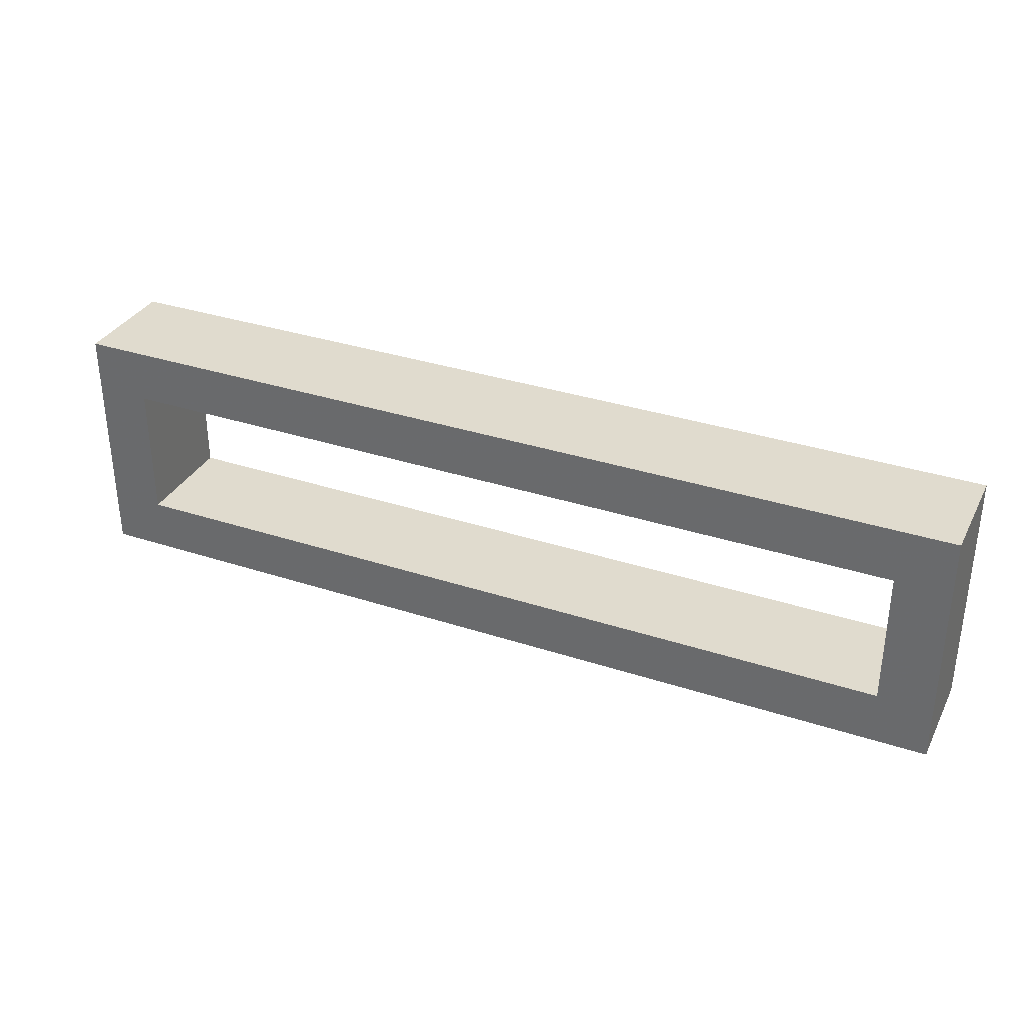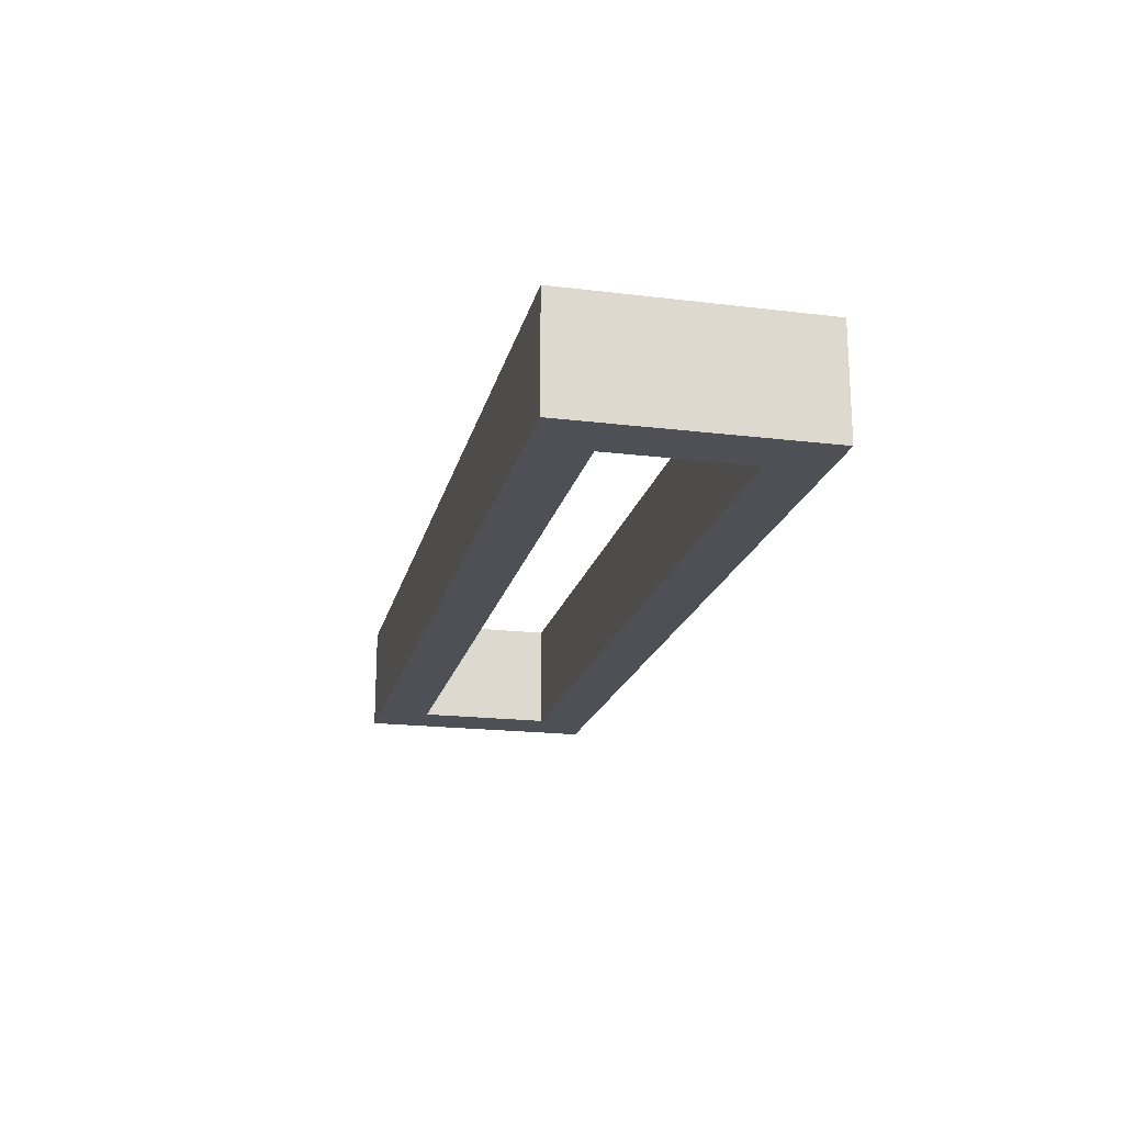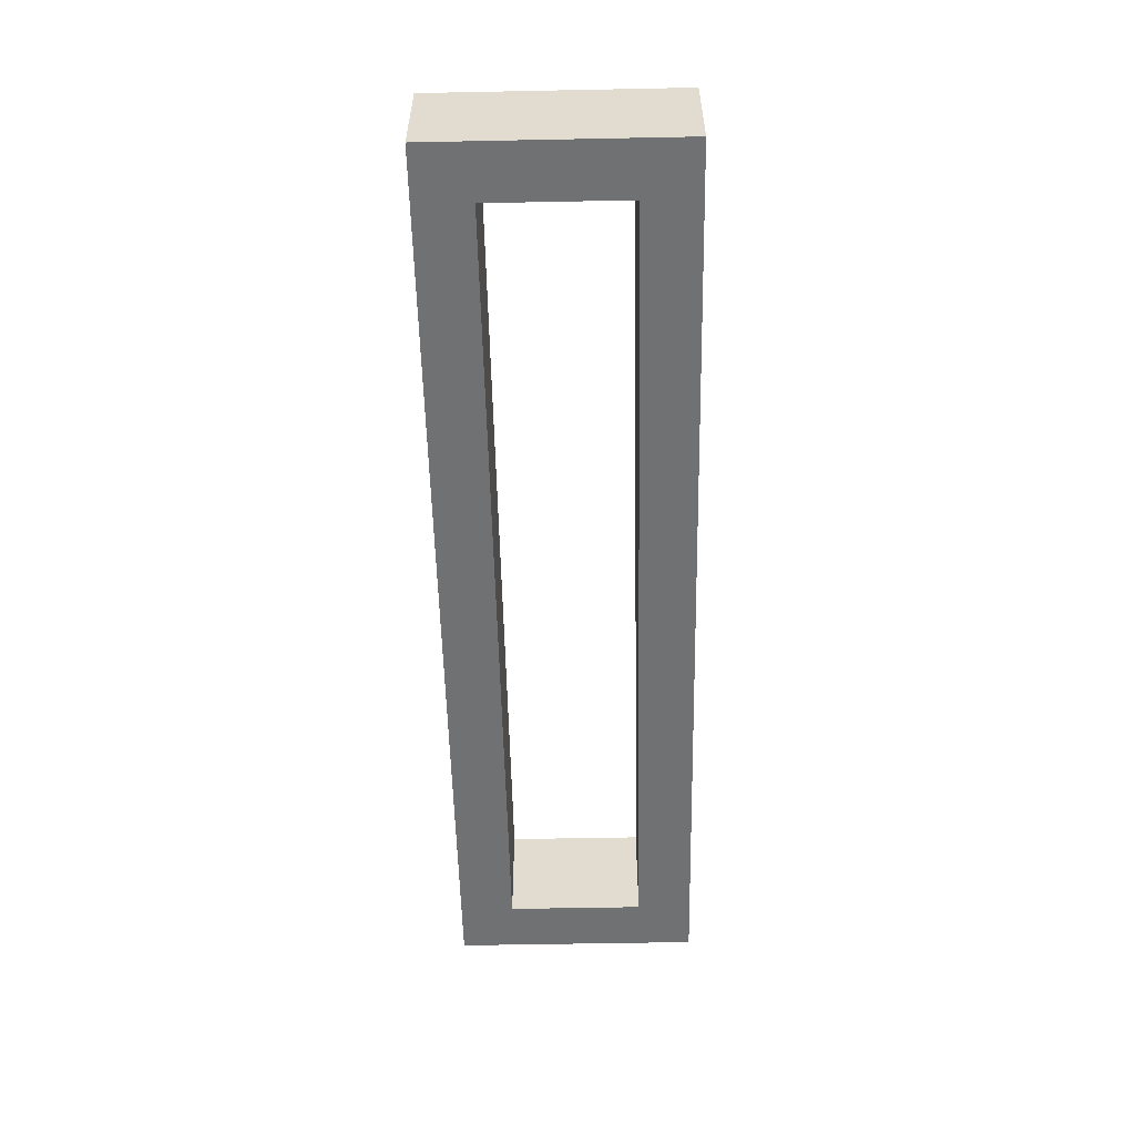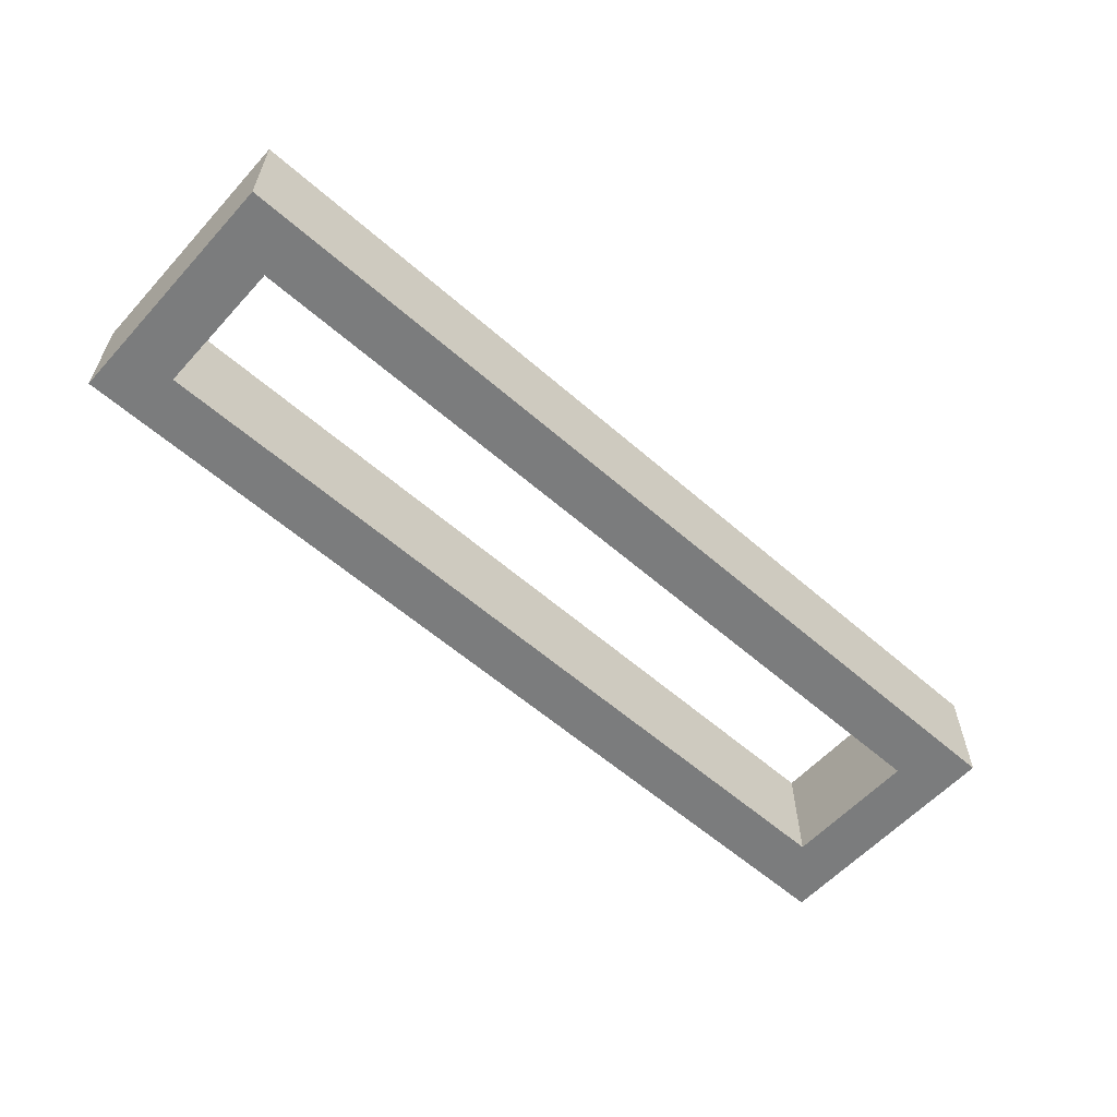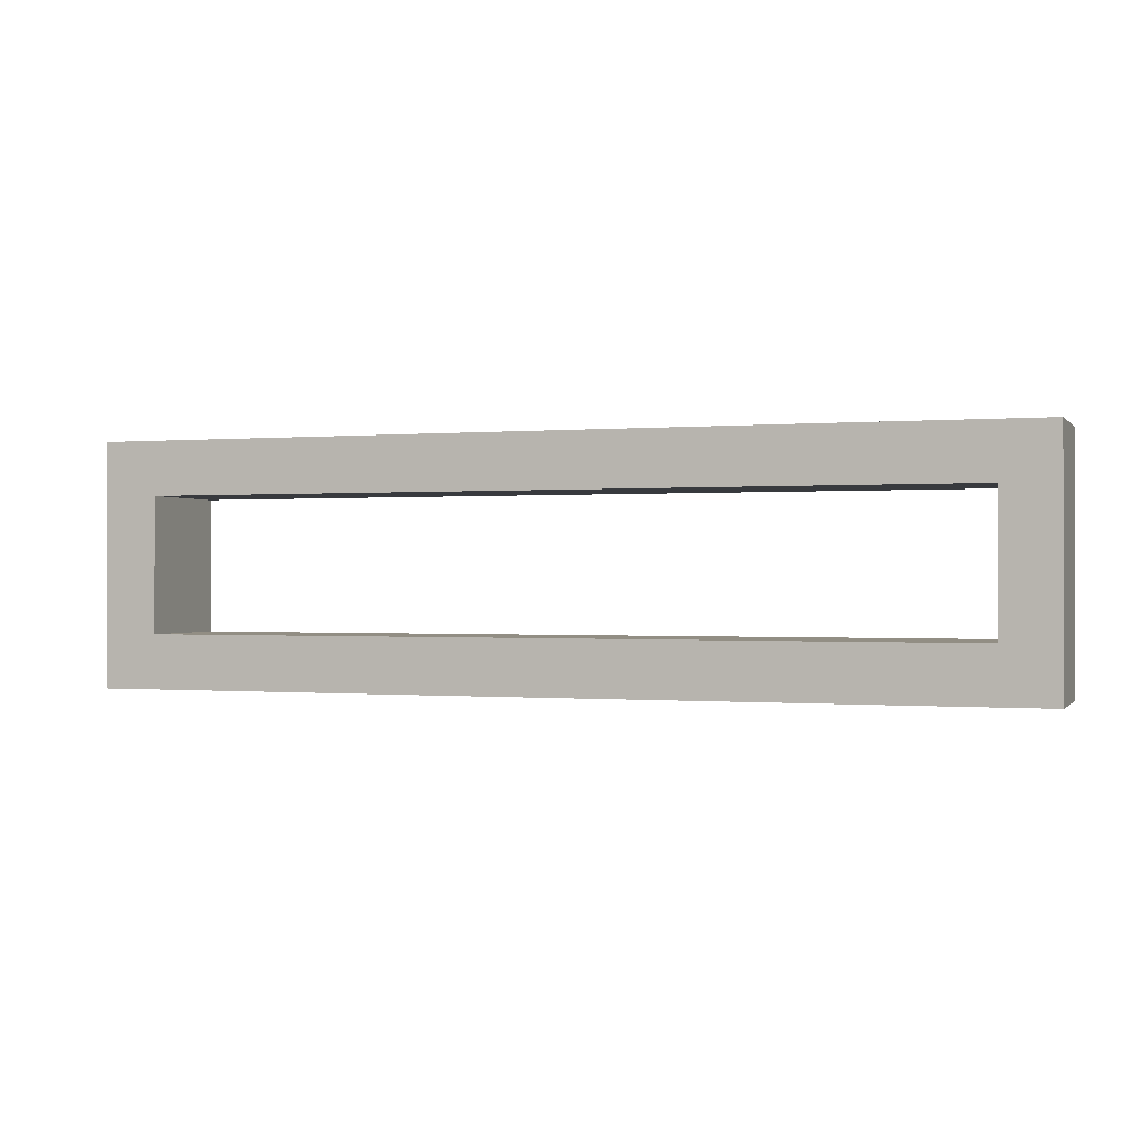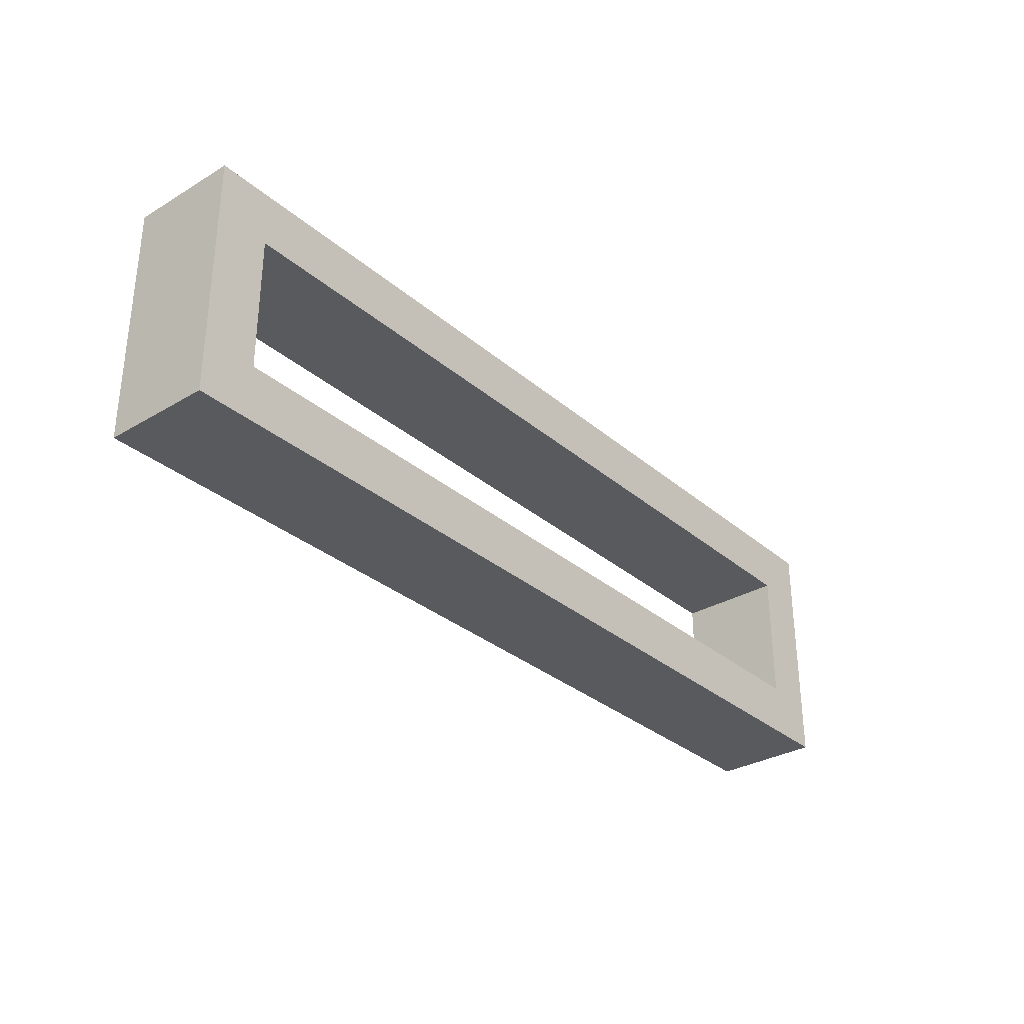
<metadata>
{"format":"obj","ext":"obj","renderer":"f3d","projection":"perspective","resolution":1024,"background":"white","views":[{"elev":33.5,"azim":24.2,"up":"+Y"},{"elev":-19.3,"azim":77.1,"up":"+Z"},{"elev":-55.1,"azim":-88.8,"up":"+Z"},{"elev":-58.7,"azim":-42.0,"up":"+Z"},{"elev":-0.4,"azim":-160.7,"up":"+Y"},{"elev":-31.6,"azim":-50.0,"up":"+Y"}]}
</metadata>
<code>
v -1370 545 80
v -1370 455 120
v -1370 545 120
v -1370 455 80
v -1350 475 120
v -1350 525 120
v -1050 525 120
v -1030 545 120
v -1030 455 120
v -1050 475 120
v -1030 545 80
v -1350 525 80
v -1350 475 80
v -1050 475 80
v -1030 455 80
v -1050 525 80
f 1 2 3
f 1 4 2
f 3 2 5
f 6 3 5
f 8 3 7
f 3 6 7
f 7 10 9
f 8 7 9
f 5 2 9
f 10 5 9
f 8 11 1
f 3 8 1
f 4 1 12
f 13 4 12
f 15 4 14
f 4 13 14
f 14 16 11
f 15 14 11
f 12 1 11
f 16 12 11
f 4 15 9
f 4 9 2
f 15 11 8
f 15 8 9
f 12 16 7
f 12 7 6
f 16 14 10
f 16 10 7
f 14 13 5
f 14 5 10
f 13 12 6
f 13 6 5

</code>
